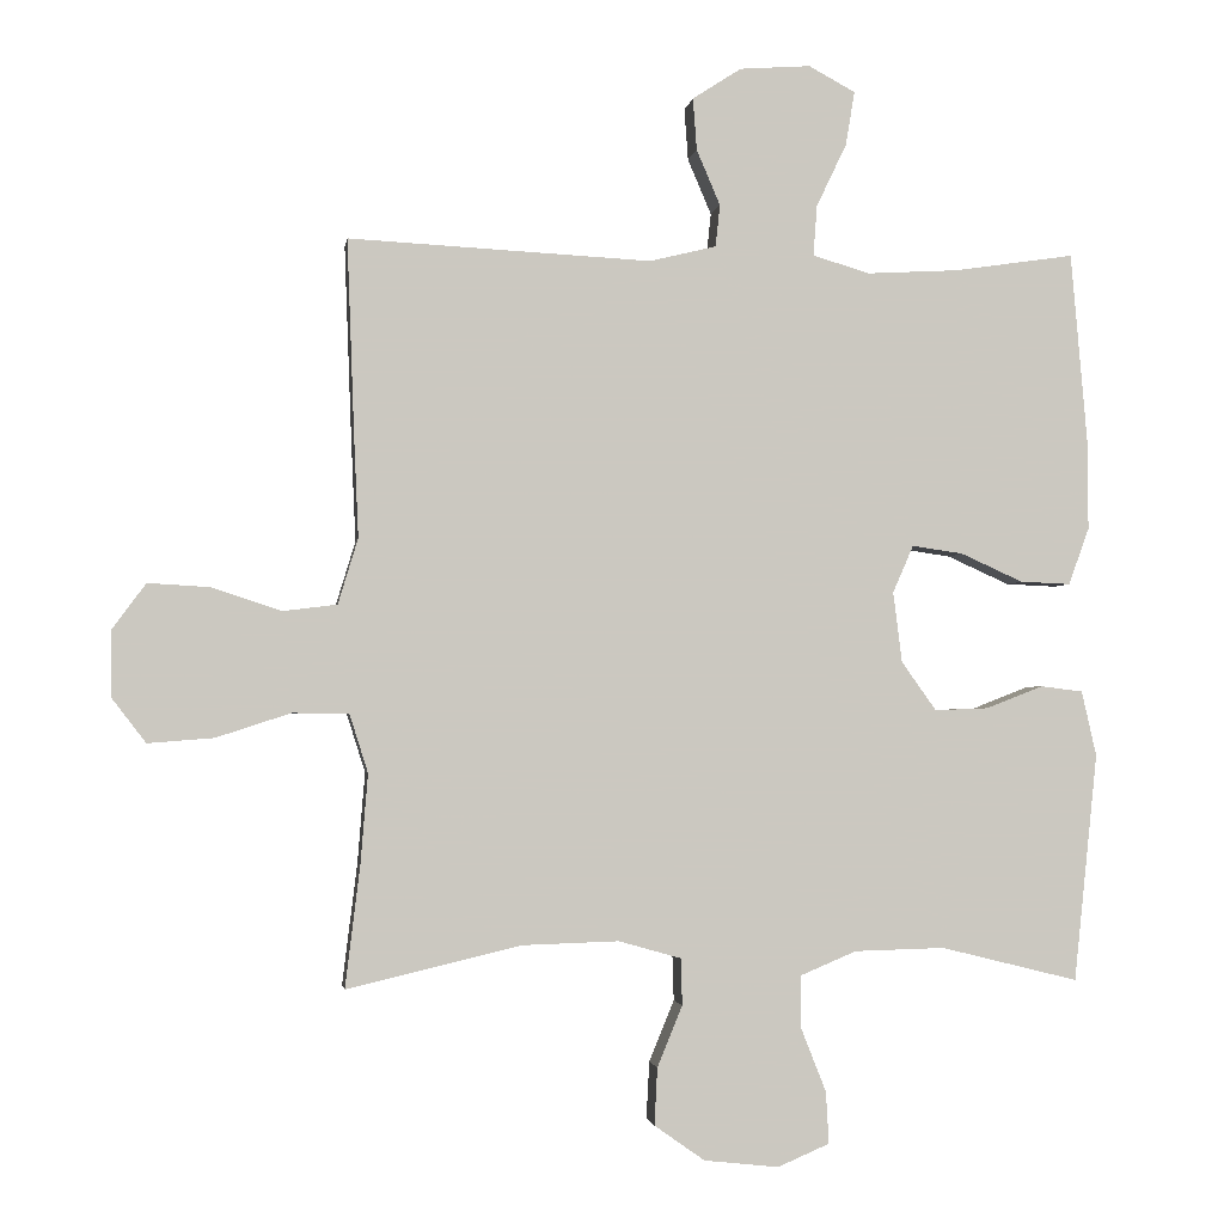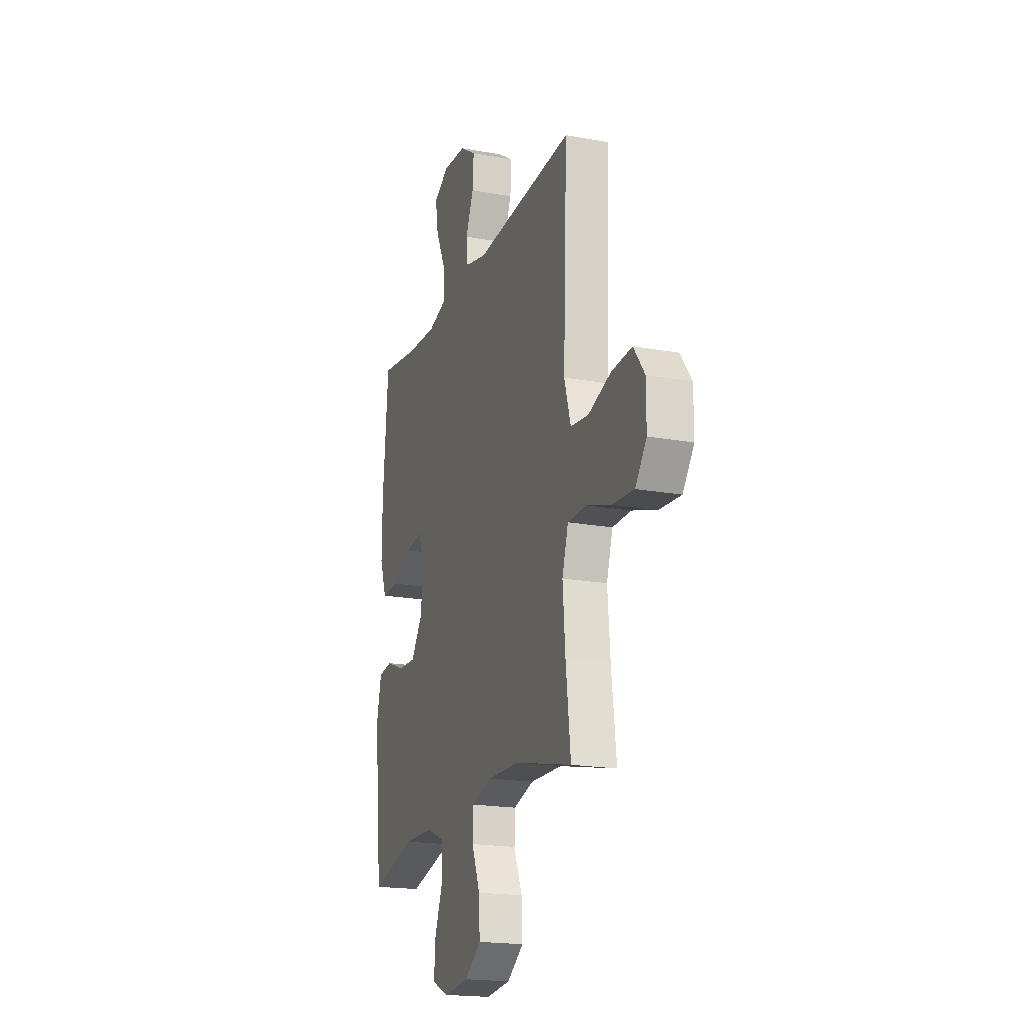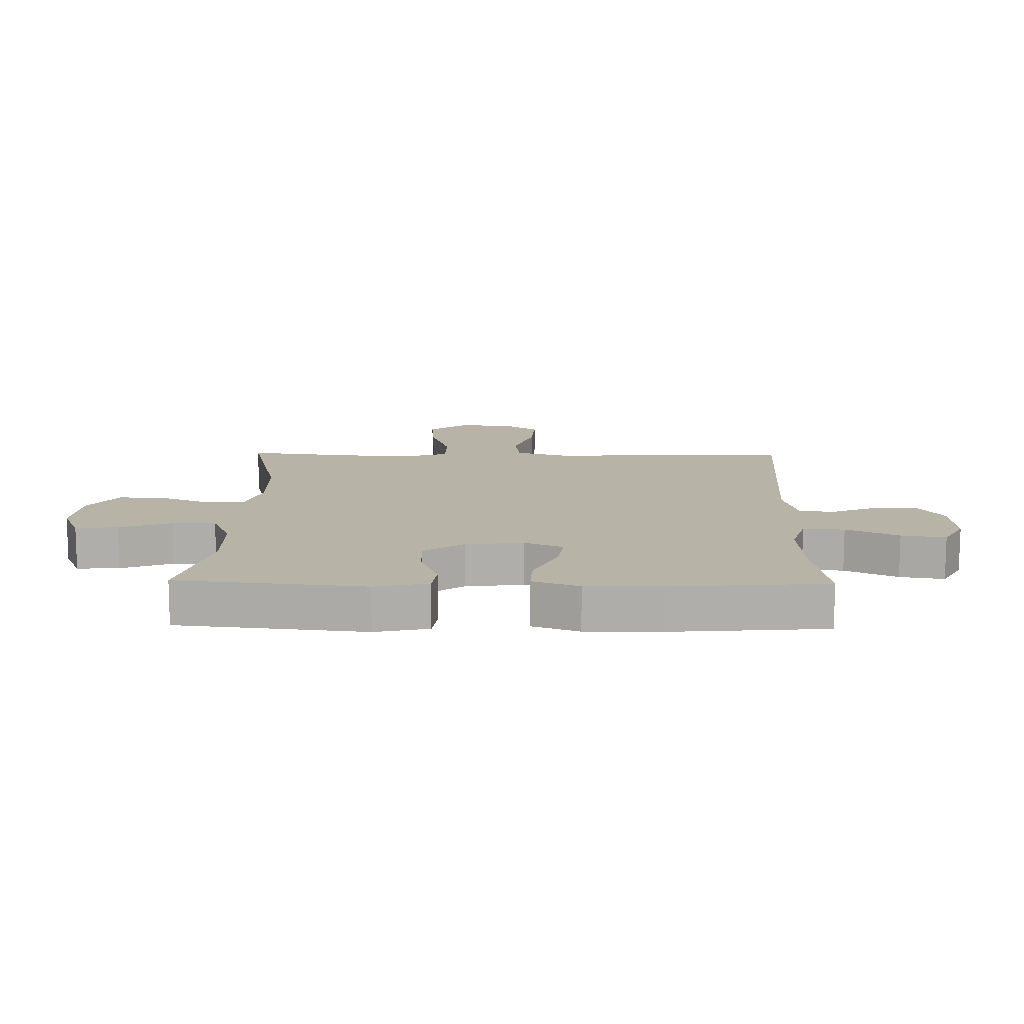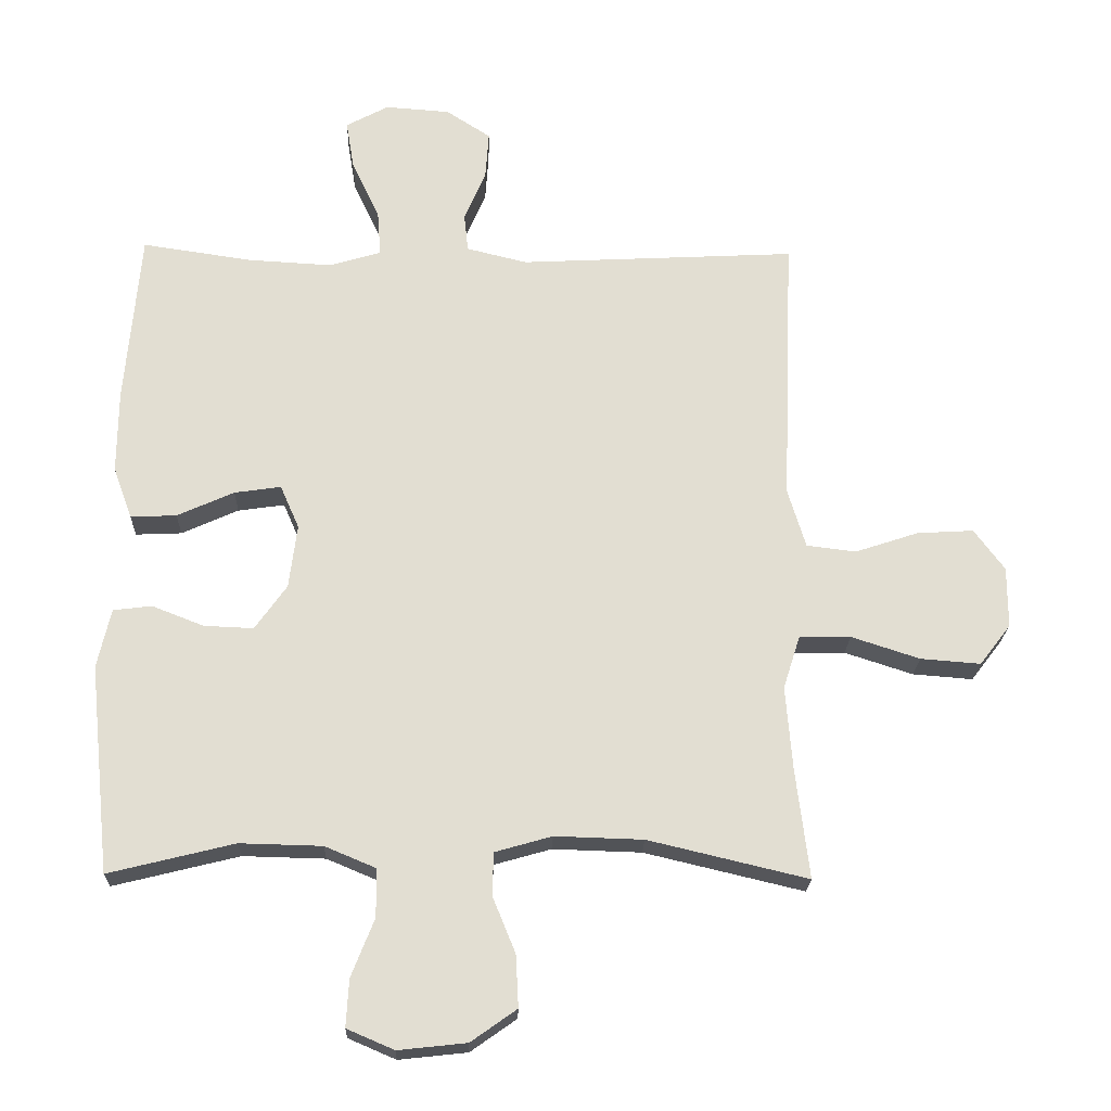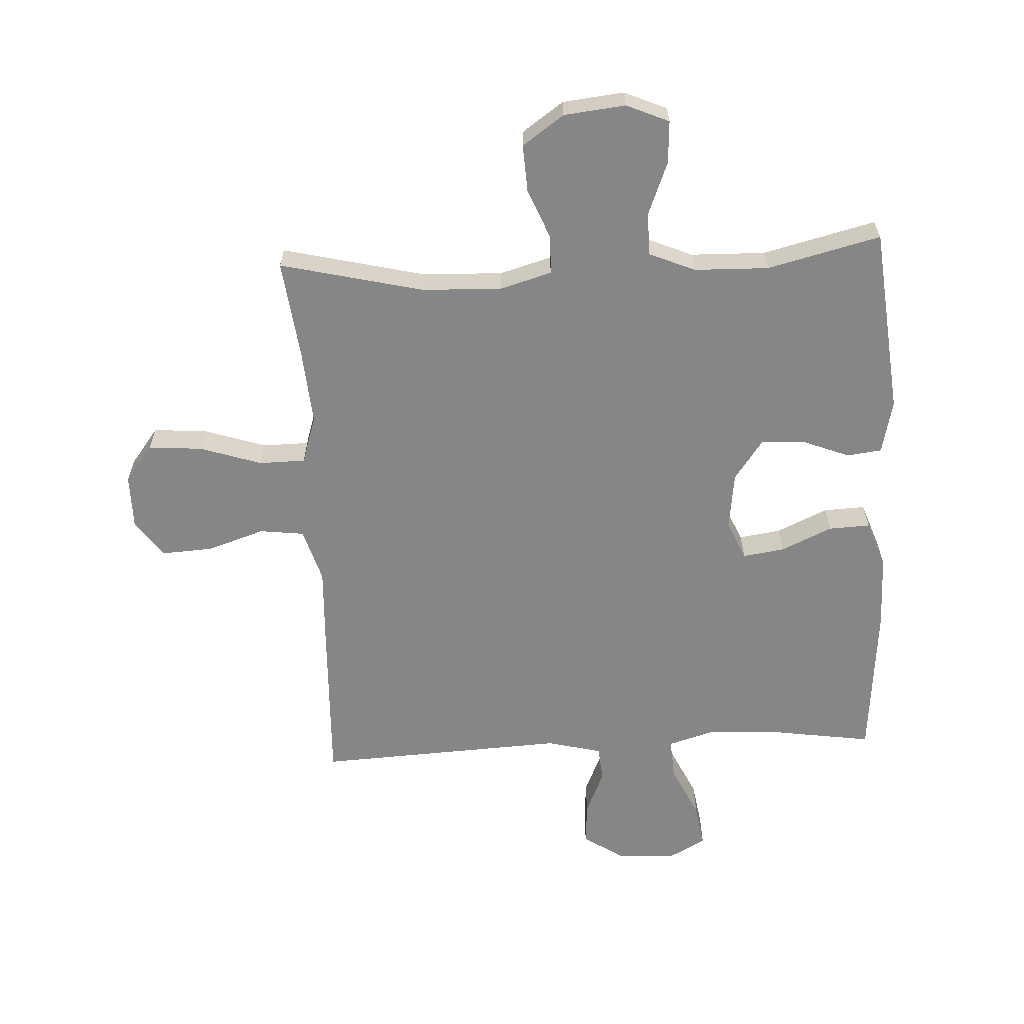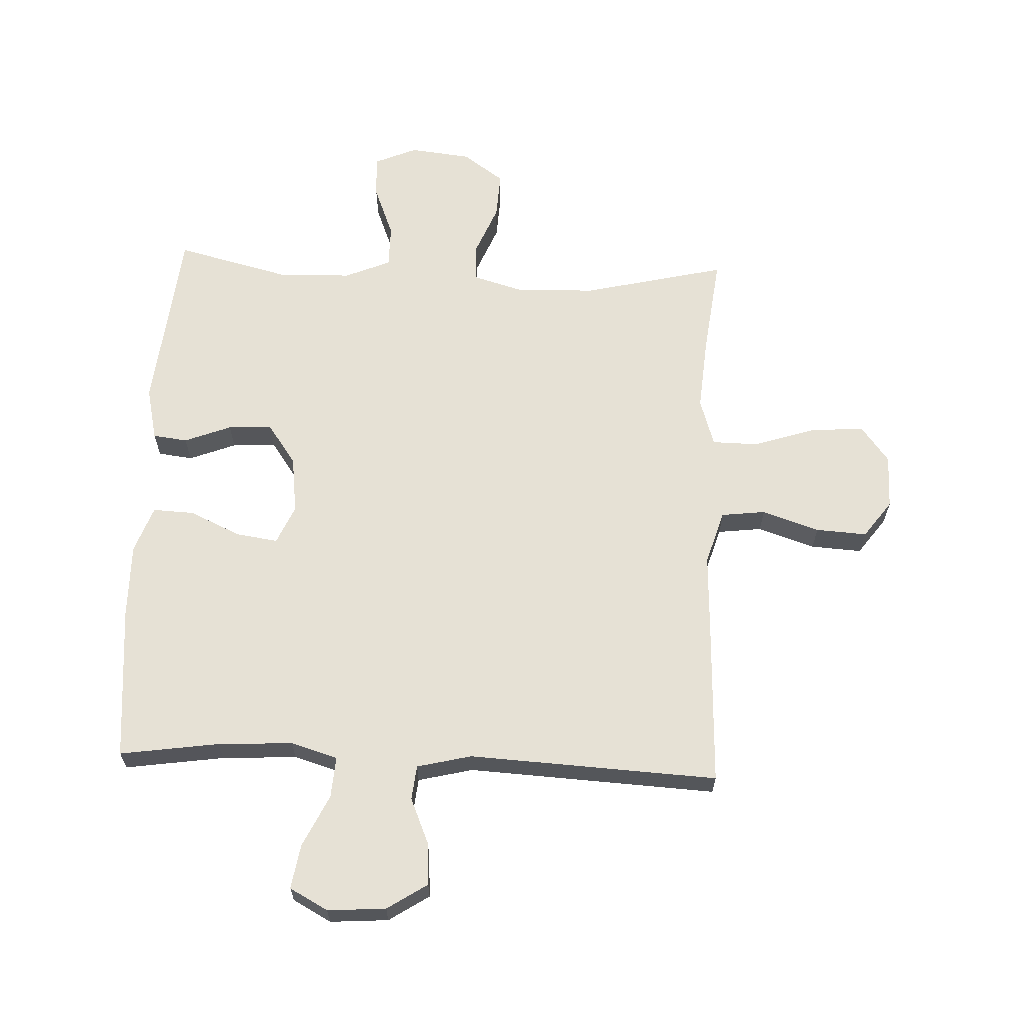
<metadata>
{"format":"obj","ext":"obj","renderer":"f3d","projection":"perspective","resolution":1024,"background":"white","views":[{"elev":-2.2,"azim":171.8,"up":"+Z"},{"elev":-19.3,"azim":71.2,"up":"+Z"},{"elev":12.6,"azim":-88.8,"up":"+Y"},{"elev":-21.6,"azim":-1.7,"up":"+Z"},{"elev":-62.1,"azim":-177.1,"up":"+Y"},{"elev":64.1,"azim":2.5,"up":"+Y"}]}
</metadata>
<code>
v -0.5 0.07 -0.5
v -0.532 0.07 -0.192
v -0.512 0.07 -0.104
v -0.455 0.07 -0.097
v -0.378 0.07 -0.127
v -0.305 0.07 -0.13
v -0.258 0.07 -0.064
v -0.246 0.07 0.031
v -0.274 0.07 0.095
v -0.343 0.07 0.085
v -0.427 0.07 0.047
v -0.495 0.07 0.044
v -0.523 0.07 0.121
v -0.522 0.07 0.244
v -0.5 0.07 0.5
v -0.337 0.07 0.476
v -0.213 0.07 0.469
v -0.136 0.07 0.492
v -0.141 0.07 0.56
v -0.182 0.07 0.646
v -0.194 0.07 0.719
v -0.131 0.07 0.753
v -0.035 0.07 0.746
v 0.031 0.07 0.703
v 0.026 0.07 0.633
v -0.006 0.07 0.558
v 0 0.07 0.501
v 0.09 0.07 0.479
v 0.5 0.07 0.5
v 0.49 0.07 0.233
v 0.484 0.07 0.099
v 0.511 0.07 0.01
v 0.584 0.07 0.001
v 0.678 0.07 0.032
v 0.762 0.07 0.037
v 0.807 0.07 -0.024
v 0.807 0.07 -0.114
v 0.761 0.07 -0.174
v 0.672 0.07 -0.167
v 0.571 0.07 -0.134
v 0.495 0.07 -0.135
v 0.47 0.07 -0.214
v 0.48 0.07 -0.337
v 0.5 0.07 -0.5
v 0.264 0.07 -0.444
v 0.133 0.07 -0.44
v 0.049 0.07 -0.464
v 0.047 0.07 -0.527
v 0.081 0.07 -0.61
v 0.085 0.07 -0.687
v 0.017 0.07 -0.735
v -0.084 0.07 -0.746
v -0.154 0.07 -0.716
v -0.15 0.07 -0.646
v -0.116 0.07 -0.56
v -0.116 0.07 -0.489
v -0.192 0.07 -0.457
v -0.314 0.07 -0.454
v -0.5 0 -0.5
v -0.532 0 -0.192
v -0.512 0 -0.104
v -0.455 0 -0.097
v -0.378 0 -0.127
v -0.305 0 -0.13
v -0.258 0 -0.064
v -0.246 0 0.031
v -0.274 0 0.095
v -0.343 0 0.085
v -0.427 0 0.047
v -0.495 0 0.044
v -0.523 0 0.121
v -0.522 0 0.244
v -0.5 0 0.5
v -0.337 0 0.476
v -0.213 0 0.469
v -0.136 0 0.492
v -0.141 0 0.56
v -0.182 0 0.646
v -0.194 0 0.719
v -0.131 0 0.753
v -0.035 0 0.746
v 0.031 0 0.703
v 0.026 0 0.633
v -0.006 0 0.558
v 0 0 0.501
v 0.09 0 0.479
v 0.5 0 0.5
v 0.49 0 0.233
v 0.484 0 0.099
v 0.511 0 0.01
v 0.584 0 0.001
v 0.678 0 0.032
v 0.762 0 0.037
v 0.807 0 -0.024
v 0.807 0 -0.114
v 0.761 0 -0.174
v 0.672 0 -0.167
v 0.571 0 -0.134
v 0.495 0 -0.135
v 0.47 0 -0.214
v 0.48 0 -0.337
v 0.5 0 -0.5
v 0.264 0 -0.444
v 0.133 0 -0.44
v 0.049 0 -0.464
v 0.047 0 -0.527
v 0.081 0 -0.61
v 0.085 0 -0.687
v 0.017 0 -0.735
v -0.084 0 -0.746
v -0.154 0 -0.716
v -0.15 0 -0.646
v -0.116 0 -0.56
v -0.116 0 -0.489
v -0.192 0 -0.457
v -0.314 0 -0.454
f 53 54 55
f 52 53 55
f 51 52 55
f 50 51 55
f 49 50 55
f 48 49 55
f 47 48 55 56
f 46 47 56 57
f 43 44 45
f 42 43 45 46
f 46 57 58
f 42 46 58
f 41 42 58
f 38 39 40
f 37 38 40
f 36 37 40
f 35 36 40
f 34 35 40
f 33 34 40
f 32 33 40 41
f 28 29 30 31
f 32 41 58
f 31 32 58
f 28 31 58
f 27 28 58
f 24 25 26
f 23 24 26
f 22 23 26
f 21 22 26
f 20 21 26
f 19 20 26
f 18 19 26 27
f 14 15 16
f 13 14 16
f 12 13 16
f 11 12 16
f 10 11 16
f 9 10 16 17
f 17 18 27
f 9 17 27
f 8 9 27
f 3 4 5
f 2 3 5
f 1 2 5
f 58 1 5
f 58 5 6
f 7 8 27
f 7 27 58
f 6 7 58
f 113 112 111
f 113 111 110
f 113 110 109
f 113 109 108
f 113 108 107
f 113 107 106
f 114 113 106 105
f 115 114 105 104
f 103 102 101
f 104 103 101 100
f 116 115 104
f 116 104 100
f 116 100 99
f 98 97 96
f 98 96 95
f 98 95 94
f 98 94 93
f 98 93 92
f 98 92 91
f 99 98 91 90
f 89 88 87 86
f 116 99 90
f 116 90 89
f 116 89 86
f 116 86 85
f 84 83 82
f 84 82 81
f 84 81 80
f 84 80 79
f 84 79 78
f 84 78 77
f 85 84 77 76
f 74 73 72
f 74 72 71
f 74 71 70
f 74 70 69
f 74 69 68
f 75 74 68 67
f 85 76 75
f 85 75 67
f 85 67 66
f 63 62 61
f 63 61 60
f 63 60 59
f 63 59 116
f 64 63 116
f 85 66 65
f 116 85 65
f 116 65 64
f 1 59 60 2
f 2 60 61 3
f 3 61 62 4
f 4 62 63 5
f 5 63 64 6
f 6 64 65 7
f 7 65 66 8
f 8 66 67 9
f 9 67 68 10
f 10 68 69 11
f 11 69 70 12
f 12 70 71 13
f 13 71 72 14
f 14 72 73 15
f 15 73 74 16
f 16 74 75 17
f 17 75 76 18
f 18 76 77 19
f 19 77 78 20
f 20 78 79 21
f 21 79 80 22
f 22 80 81 23
f 23 81 82 24
f 24 82 83 25
f 25 83 84 26
f 26 84 85 27
f 27 85 86 28
f 28 86 87 29
f 29 87 88 30
f 30 88 89 31
f 31 89 90 32
f 32 90 91 33
f 33 91 92 34
f 34 92 93 35
f 35 93 94 36
f 36 94 95 37
f 37 95 96 38
f 38 96 97 39
f 39 97 98 40
f 40 98 99 41
f 41 99 100 42
f 42 100 101 43
f 43 101 102 44
f 44 102 103 45
f 45 103 104 46
f 46 104 105 47
f 47 105 106 48
f 48 106 107 49
f 49 107 108 50
f 50 108 109 51
f 51 109 110 52
f 52 110 111 53
f 53 111 112 54
f 54 112 113 55
f 55 113 114 56
f 56 114 115 57
f 57 115 116 58
f 58 116 59 1

</code>
